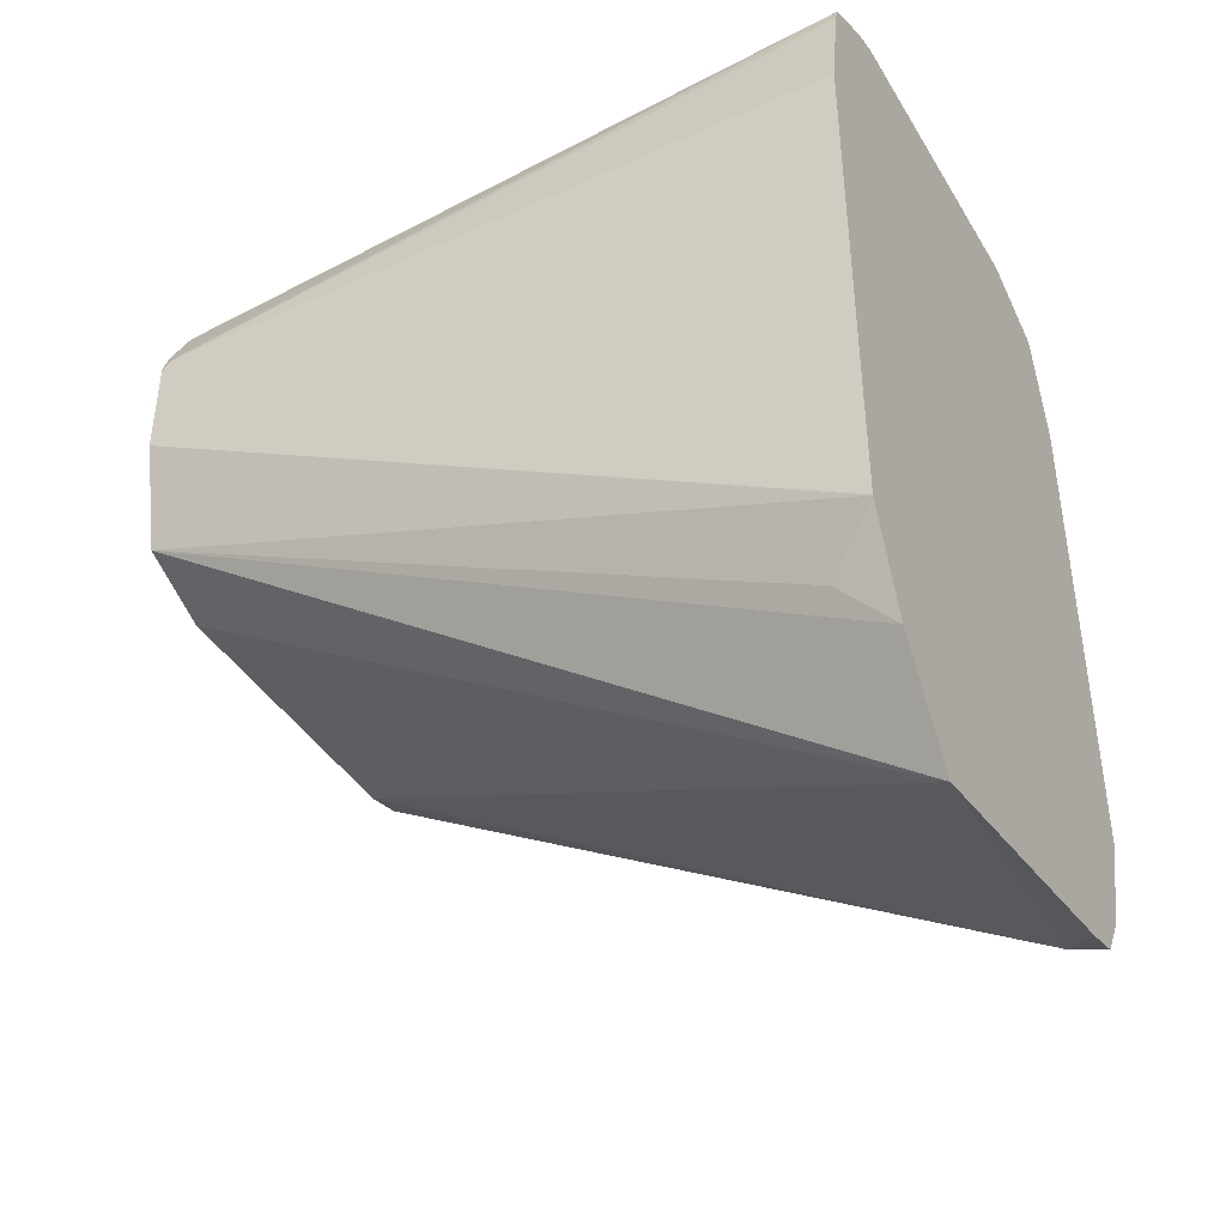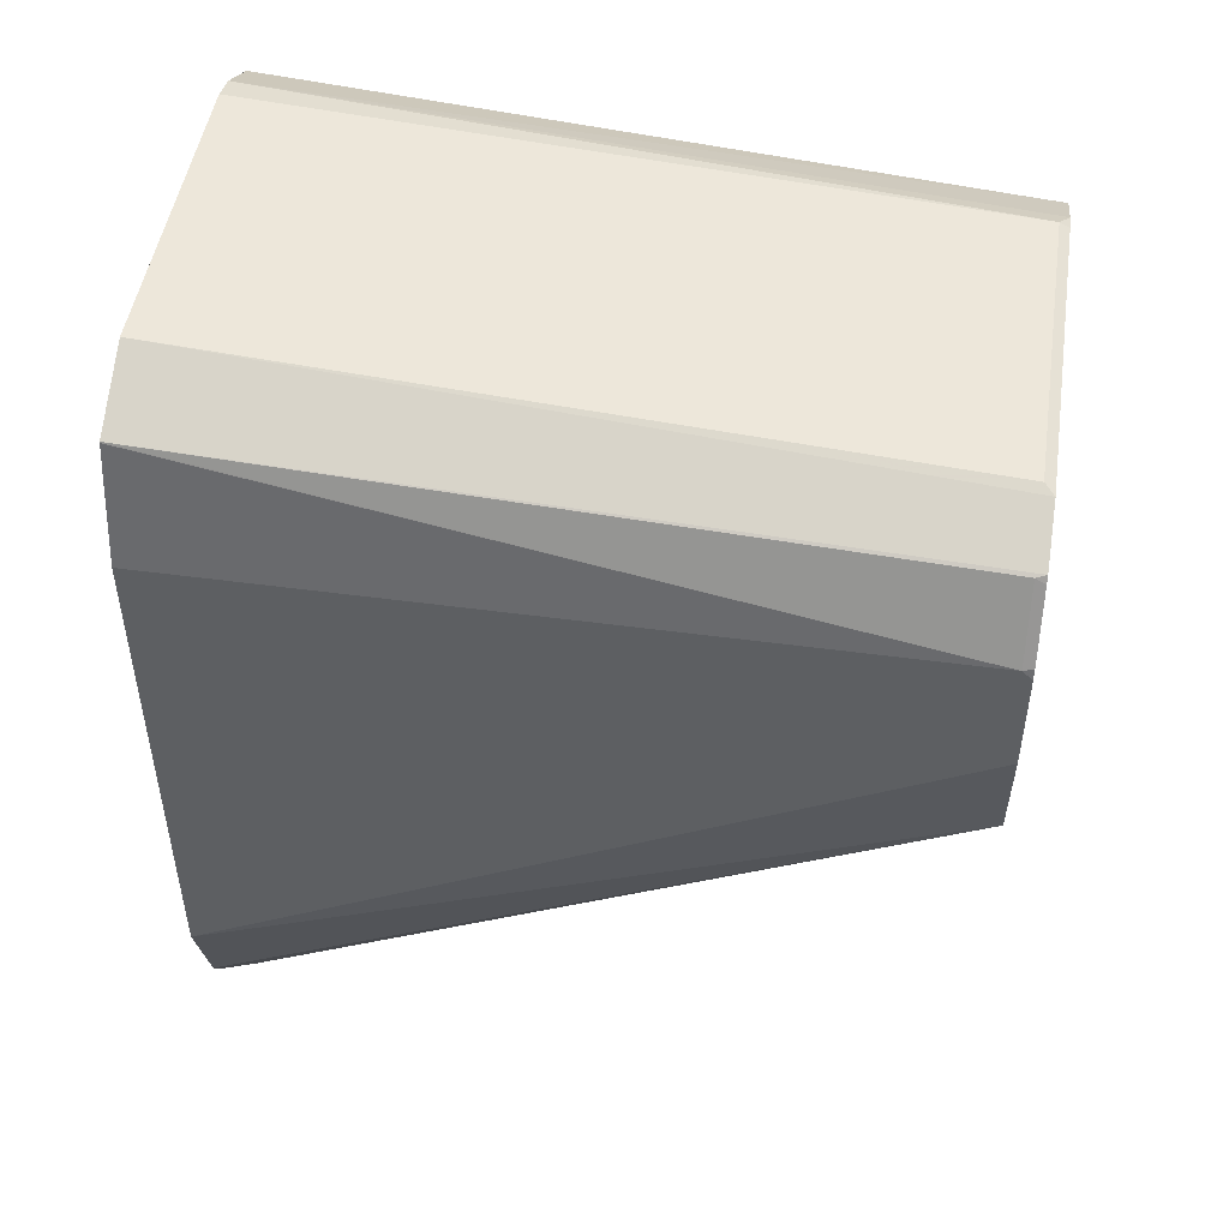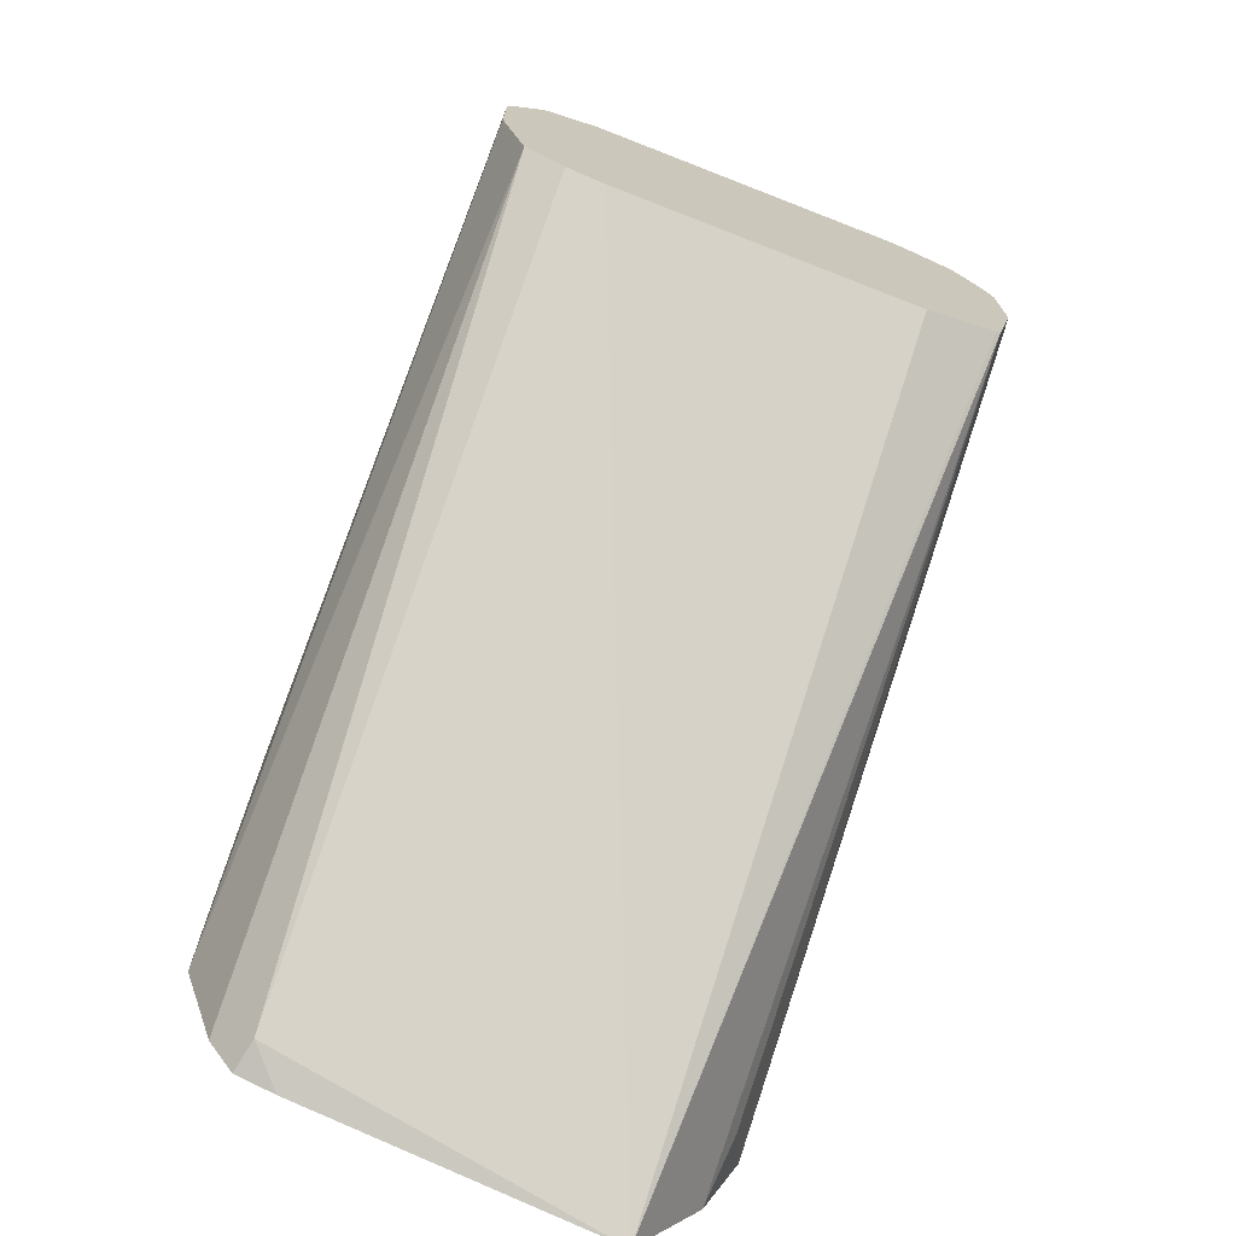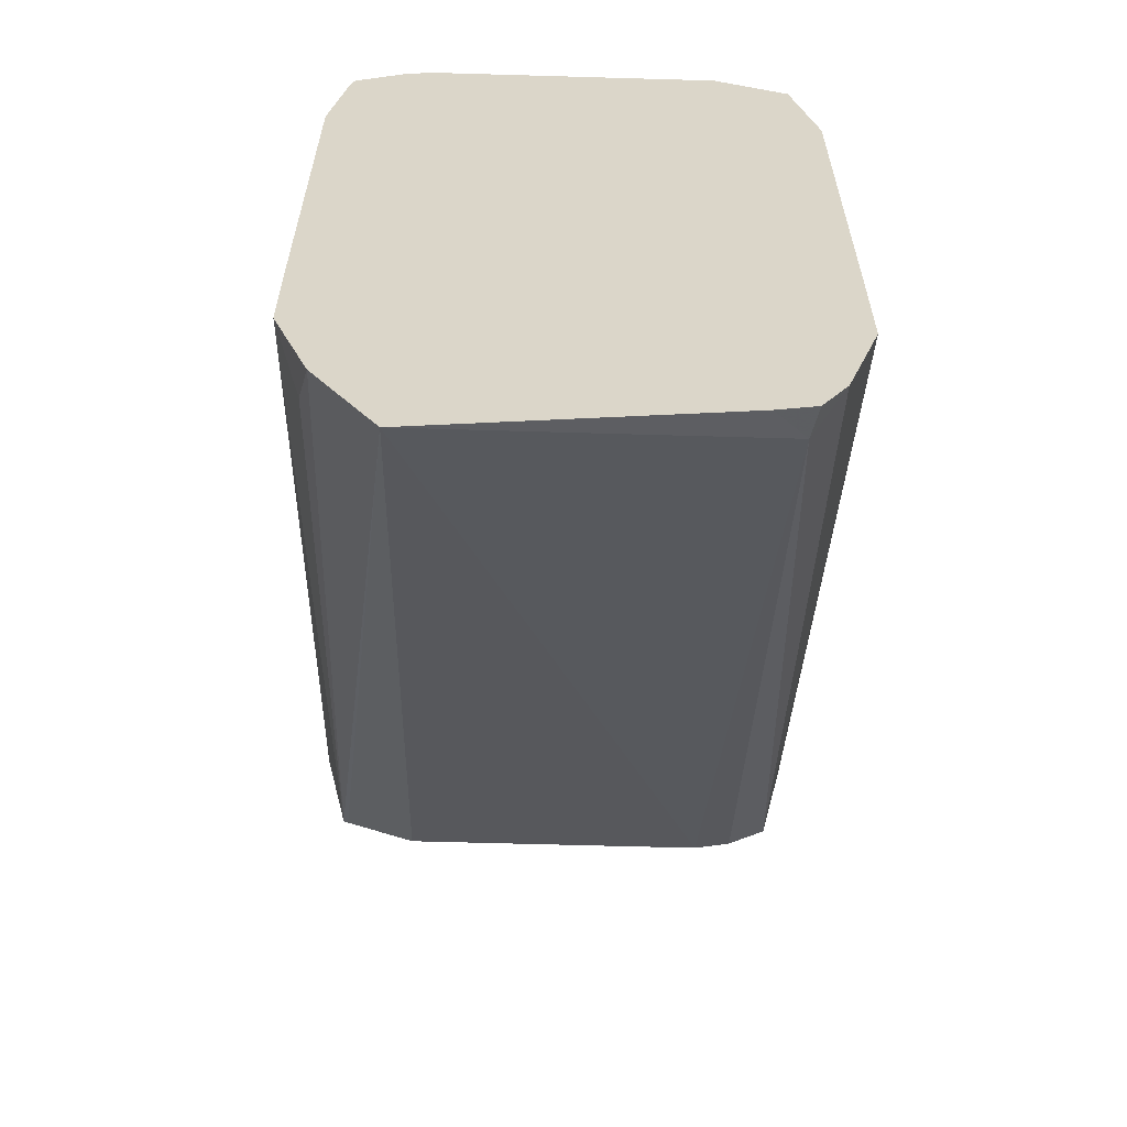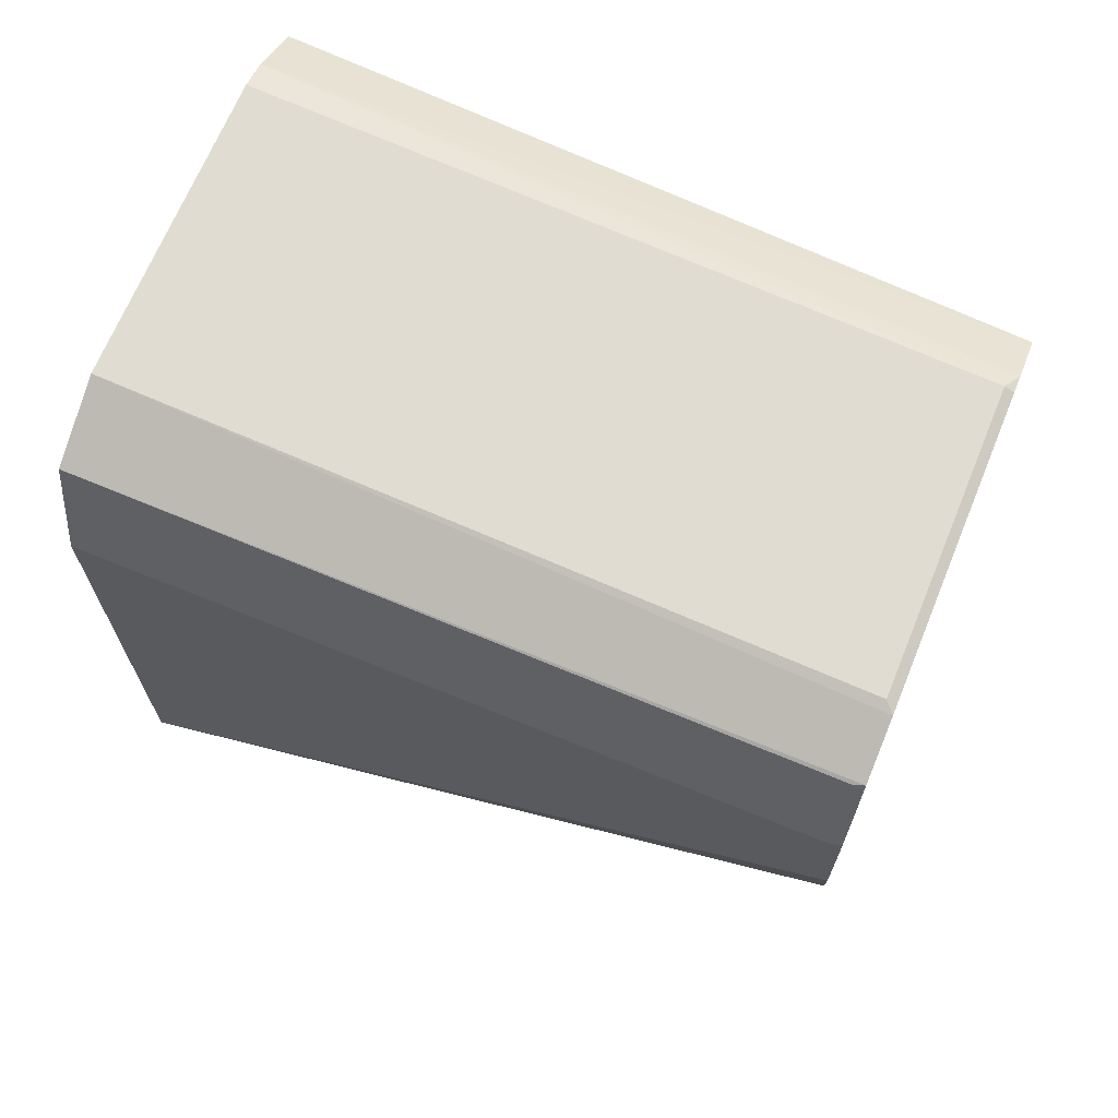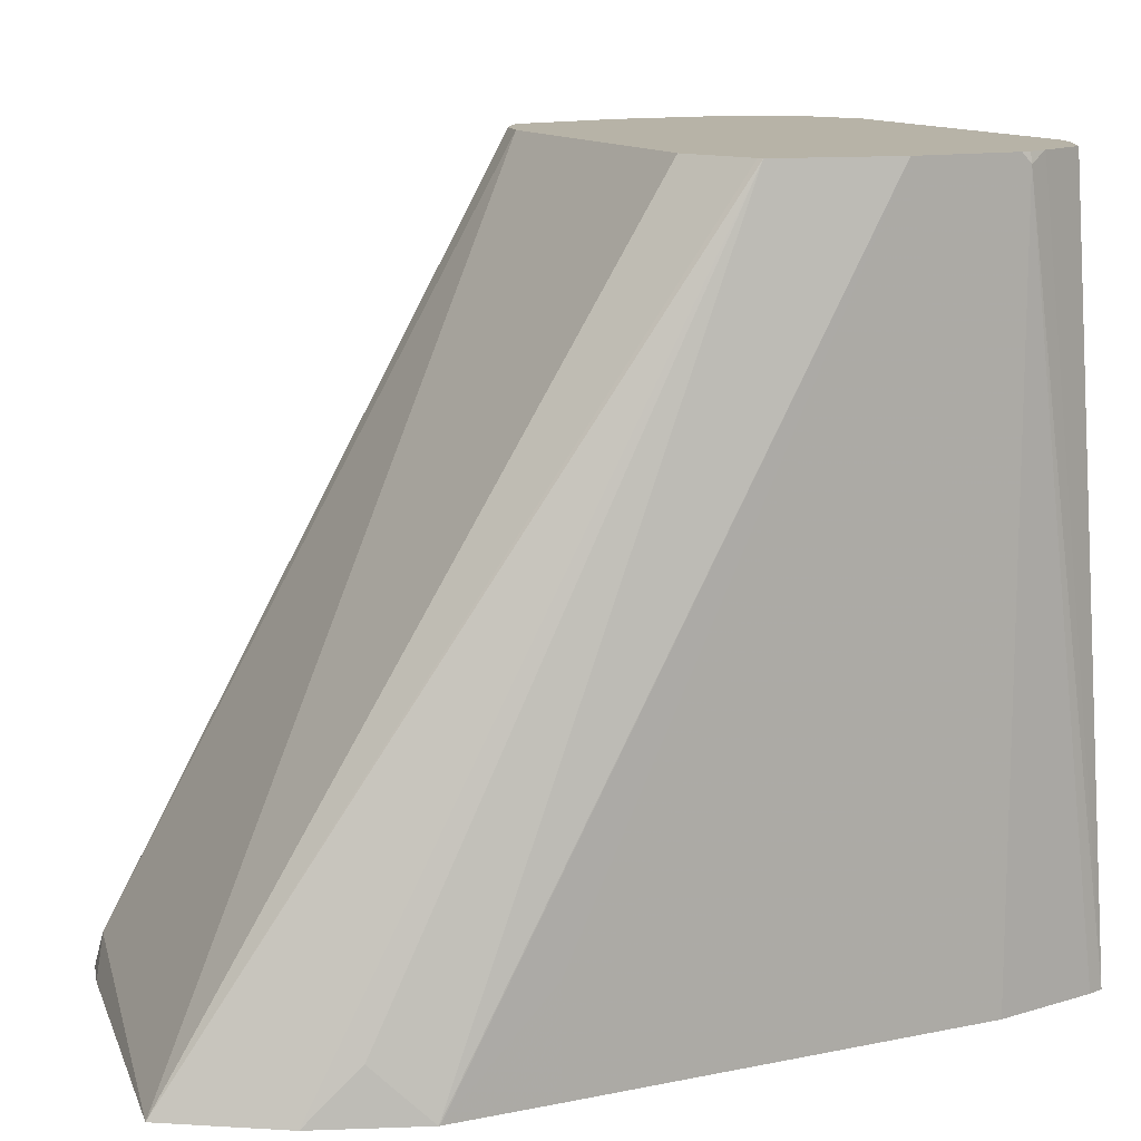
<metadata>
{"format":"obj","ext":"obj","renderer":"f3d","projection":"perspective","resolution":1024,"background":"white","views":[{"elev":-41.3,"azim":118.8,"up":"+Y"},{"elev":48.5,"azim":-81.4,"up":"+Y"},{"elev":-72.1,"azim":-21.3,"up":"+Y"},{"elev":-60.4,"azim":178.3,"up":"+Y"},{"elev":68.3,"azim":-67.7,"up":"+Y"},{"elev":12.6,"azim":64.7,"up":"+Z"}]}
</metadata>
<code>
v -0.05303 0.3085 0.6734
v -6.92e-06 0.3085 0.6734
v -0.05951 0.3101 0.6734
v -0.05892 0.2416 0.5539
v -0.0002232 0.2303 0.5482
v 0.01243 0.3139 0.6734
v -0.06629 0.3143 0.6734
v -0.06459 0.2473 0.5482
v -0.06005 0.2405 0.5482
v -0.05325 0.2388 0.5482
v 0.0111 0.2477 0.5482
v 0.01326 0.3143 0.6734
v -0.07066 0.2652 0.5482
v -0.07071 0.3342 0.6734
v 0.01756 0.265 0.5482
v 0.01326 0.2563 0.5568
v 0.01367 0.3162 0.6734
v -0.07071 0.2828 0.5657
v -0.07071 0.2828 0.5482
v -0.07071 0.3519 0.6734
v 0.01759 0.2652 0.5482
v 0.01768 0.3342 0.6734
v -0.07071 0.3535 0.5482
v -0.07029 0.3538 0.6734
v -0.07071 0.3535 0.6717
v 0.01768 0.2828 0.5482
v 0.01768 0.2828 0.5657
v 0.01768 0.3519 0.6734
v -0.06634 0.3732 0.5482
v -0.06495 0.3644 0.6734
v -0.06481 0.3653 0.6717
v -0.06627 0.3733 0.5482
v 0.01768 0.3535 0.5482
v 0.01731 0.3535 0.6734
v 0.01768 0.3535 0.6717
v -0.06426 0.3656 0.6734
v -0.05303 0.38 0.5482
v 0.01472 0.3712 0.5482
v 0.01602 0.3569 0.6734
v 0.01391 0.3739 0.5482
v -0.05469 0.3704 0.6734
v -6.92e-06 0.38 0.5482
v -0.05303 0.3712 0.6717
v 0.01178 0.3653 0.6734
v 0.004855 0.3787 0.5482
v -6.92e-06 0.3704 0.6734
v -6.92e-06 0.3712 0.6717
v 0.003315 0.3696 0.6734
f 20 24 25
f 21 26 27
f 21 27 22
f 22 27 26
f 23 25 29
f 22 35 28
f 22 33 35
f 15 22 17
f 22 26 33
f 15 21 22
f 12 16 15
f 14 23 19
f 14 25 23
f 14 20 25
f 13 14 18
f 13 18 19
f 12 15 17
f 11 16 12
f 24 30 31
f 11 15 16
f 14 19 18
f 24 31 25
f 42 47 45
f 25 32 29
f 7 14 13
f 46 48 47
f 45 47 48
f 44 45 48
f 41 47 43
f 41 46 47
f 40 45 44
f 39 40 44
f 37 47 42
f 25 31 32
f 37 43 47
f 36 41 37
f 35 40 39
f 35 38 40
f 34 35 39
f 33 38 35
f 32 36 37
f 31 36 32
f 30 36 31
f 28 35 34
f 37 41 43
f 7 13 8
f 5 26 21
f 5 11 12
f 1 4 5
f 1 3 4
f 1 7 3
f 1 14 7
f 1 20 14
f 1 24 20
f 1 30 24
f 1 36 30
f 1 41 36
f 1 5 2
f 1 46 41
f 1 44 48
f 1 39 44
f 1 28 34
f 1 22 28
f 1 17 22
f 1 12 17
f 1 6 12
f 1 2 6
f 5 12 6
f 1 48 46
f 2 5 6
f 1 34 39
f 4 8 9
f 5 15 11
f 3 7 4
f 5 21 15
f 5 33 26
f 5 40 38
f 5 45 40
f 5 42 45
f 5 37 42
f 5 32 37
f 5 38 33
f 5 23 29
f 5 19 23
f 5 13 19
f 5 8 13
f 5 9 8
f 4 9 10
f 5 10 9
f 4 7 8
f 5 29 32
f 4 10 5

</code>
